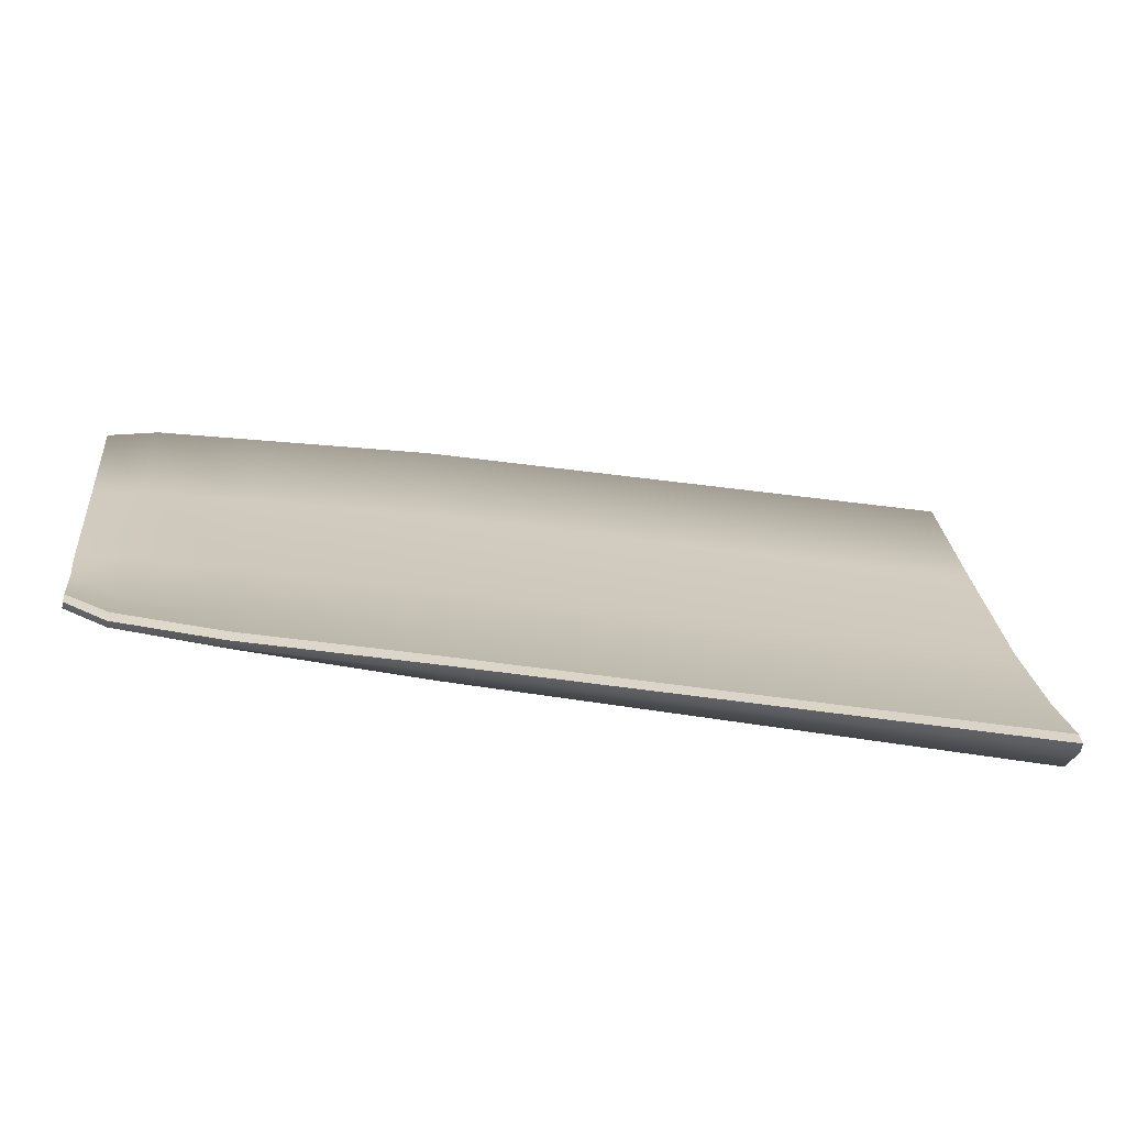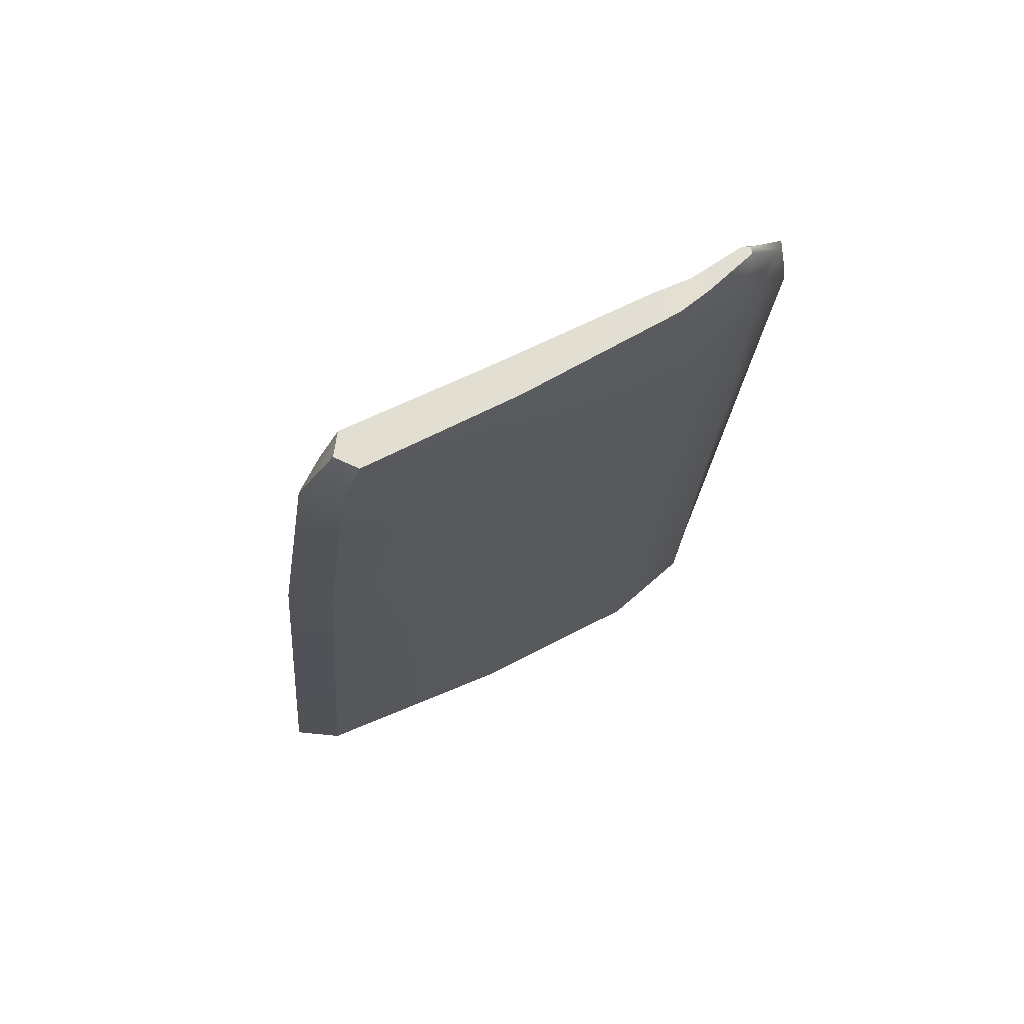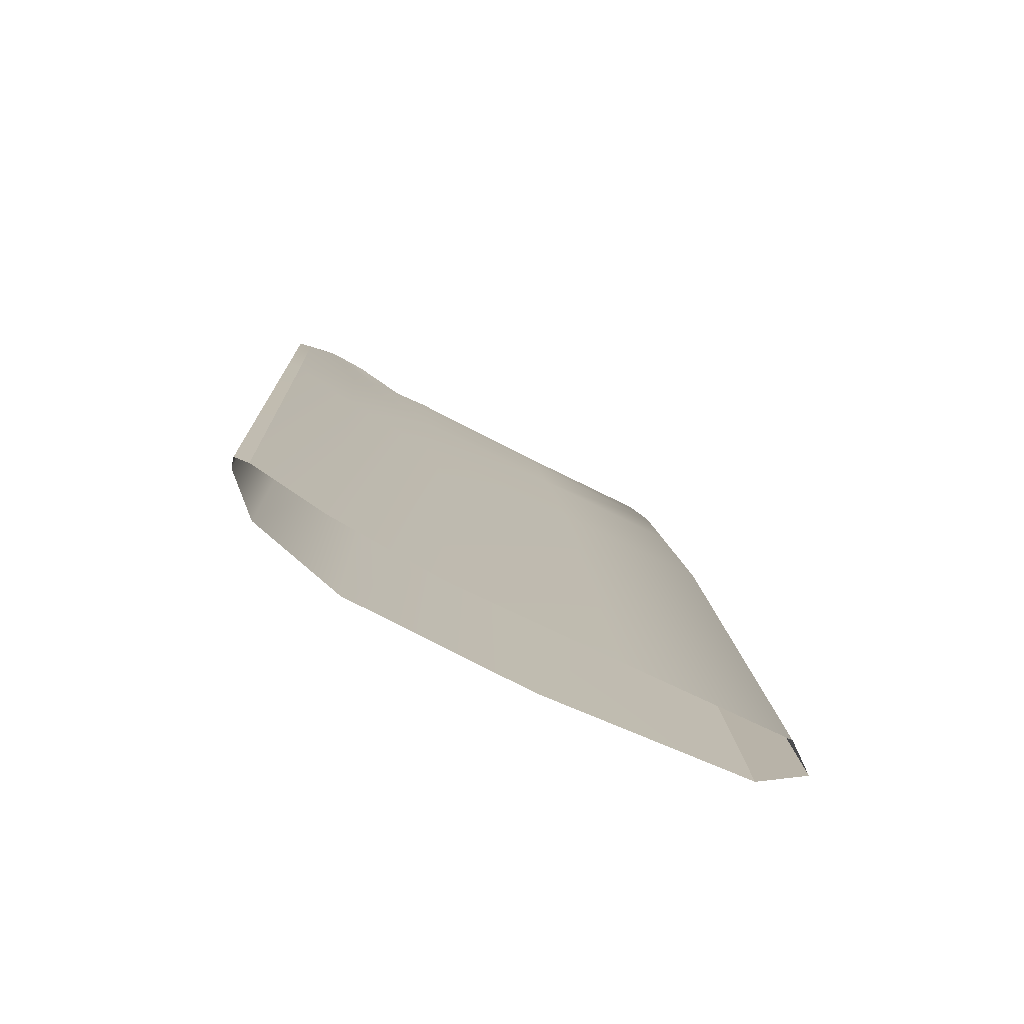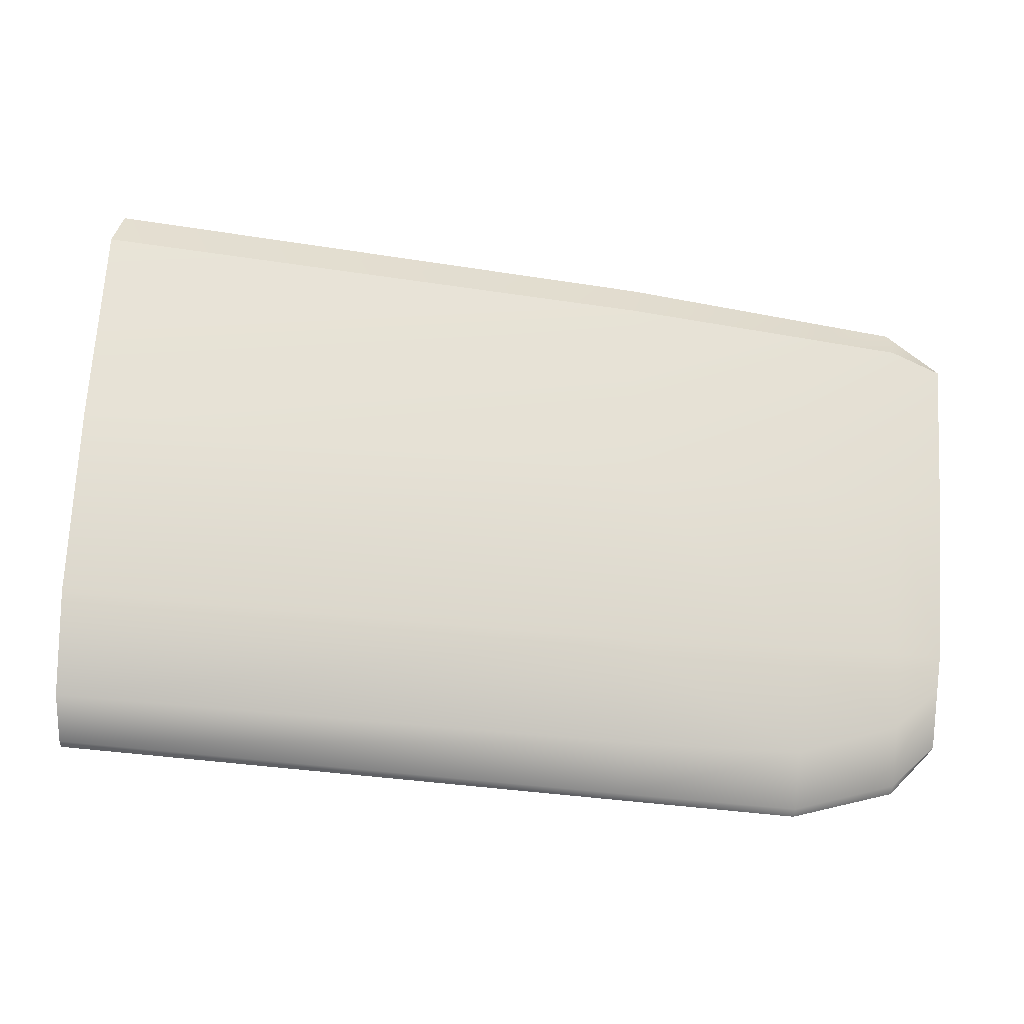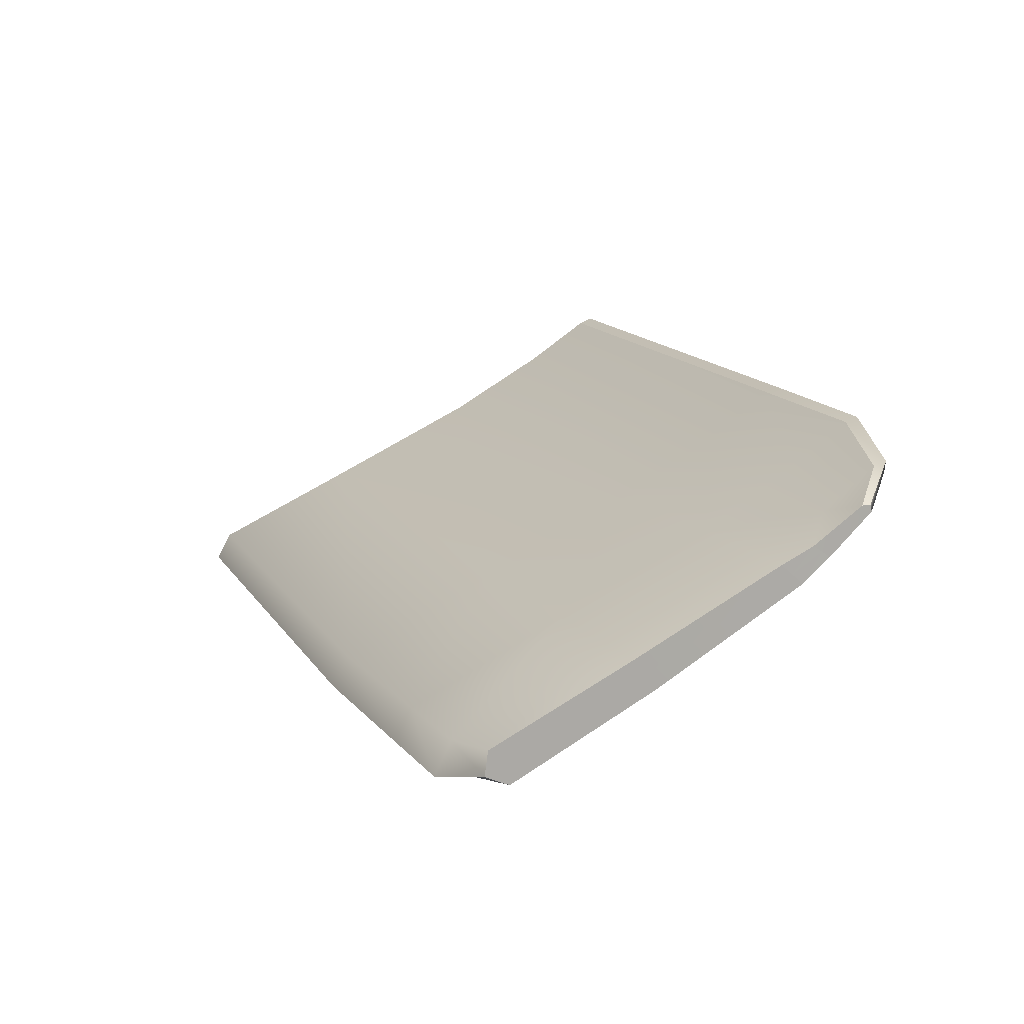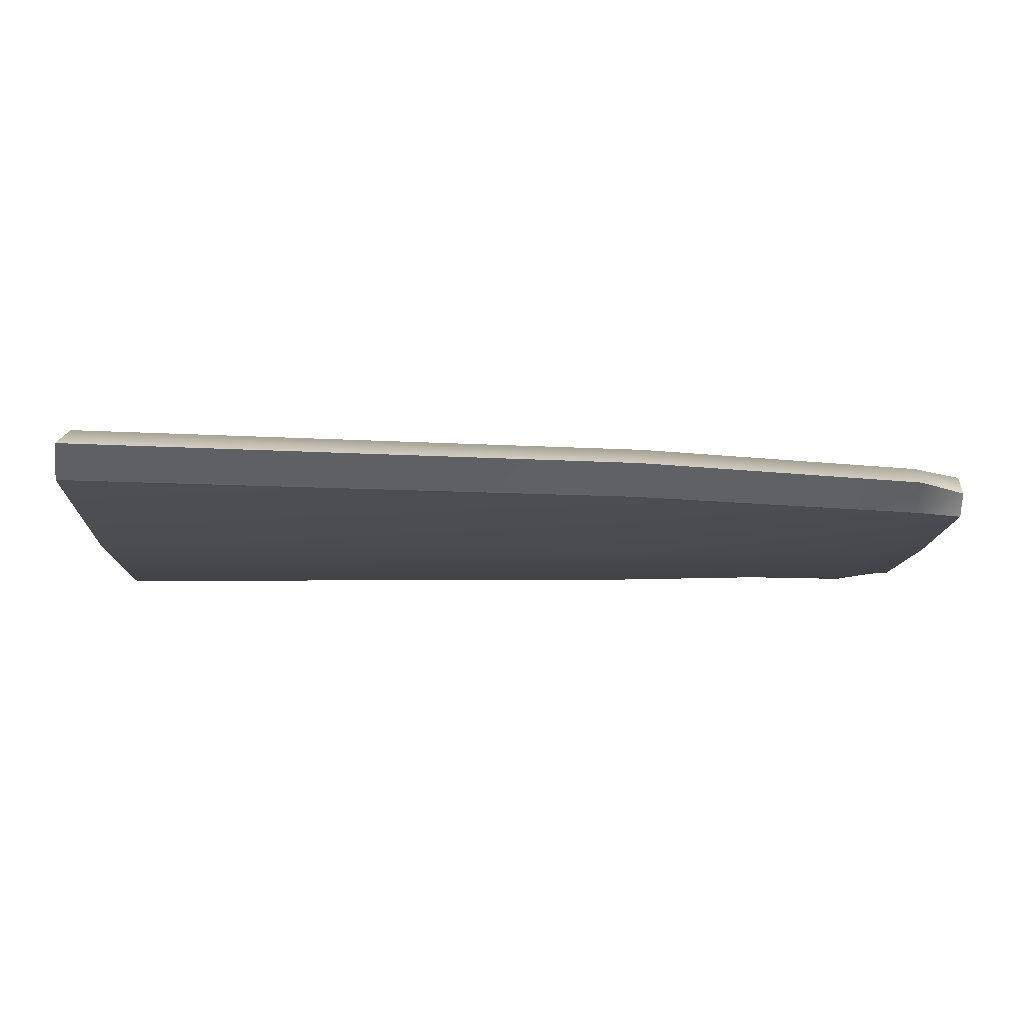
<metadata>
{"format":"obj","ext":"obj","renderer":"f3d","projection":"perspective","resolution":1024,"background":"white","views":[{"elev":-40.3,"azim":168.7,"up":"+Z"},{"elev":-20.3,"azim":87.3,"up":"+Y"},{"elev":12.6,"azim":-91.5,"up":"+Y"},{"elev":-50.9,"azim":-7.4,"up":"+Z"},{"elev":14.2,"azim":71.5,"up":"+Y"},{"elev":-41.1,"azim":-1.5,"up":"+Y"}]}
</metadata>
<code>
o Mesh_167_Mesh_167.001
v -0.9302 1.029 -4.239
v -0.9299 1.024 -4.236
v -0.9302 1.028 -4.241
v -0.93 1.026 -4.234
v -0.9303 1.035 -4.249
v -0.9303 1.036 -4.248
v -0.9303 1.036 -4.247
v -0.9302 1.03 -4.238
v -0.93 1.027 -4.232
v -0.9556 1.044 -4.259
v -0.9877 1.044 -4.259
v -0.9876 1.046 -4.259
v -0.9555 1.046 -4.259
v -1.089 1.045 -4.259
v -1.089 1.043 -4.259
v -0.9877 1.045 -4.256
v -1.089 1.045 -4.259
v -1.089 1.044 -4.256
v -0.9876 1.046 -4.259
v -0.9556 1.045 -4.257
v -0.9555 1.046 -4.259
v -0.9384 0.9943 -4.175
v -0.9567 0.9939 -4.173
v -0.9569 0.993 -4.18
v -0.9384 0.9933 -4.182
v -0.9294 0.997 -4.18
v -0.9293 0.995 -4.185
v -0.9384 1 -4.178
v -0.9294 0.997 -4.18
v -0.9294 1.001 -4.181
v -0.9384 0.9943 -4.175
v -0.9564 0.9999 -4.176
v -0.9567 0.9939 -4.173
v -0.9899 1.007 -4.21
v -0.9565 1.023 -4.238
v -0.9568 1.008 -4.21
v -0.9892 1.023 -4.24
v -0.9569 0.993 -4.18
v -0.9903 0.9926 -4.178
v -1.092 1.007 -4.211
v -1.093 0.9914 -4.175
v -1.091 1.023 -4.242
v -0.9382 1.014 -4.205
v -0.956 1.027 -4.23
v -0.9562 1.014 -4.203
v -0.938 1.027 -4.231
v -0.9297 1.014 -4.206
v -0.93 1.027 -4.232
v -0.9558 1.038 -4.247
v -0.9378 1.041 -4.253
v -0.9556 1.045 -4.257
v -0.9379 1.034 -4.244
v -0.9302 1.03 -4.238
v -0.9303 1.036 -4.247
v -0.956 1.035 -4.253
v -0.9884 1.035 -4.254
v -1.09 1.035 -4.256
v -0.9293 0.995 -4.185
v -0.9296 1.008 -4.21
v -0.9296 1.011 -4.208
v -0.9294 0.997 -4.18
v -0.9297 1.014 -4.206
v -0.9294 1.001 -4.181
v -0.938 1.031 -4.248
v -0.9303 1.035 -4.249
v -0.9302 1.028 -4.241
v -0.9377 1.04 -4.255
v -0.9383 1.024 -4.237
v -0.9299 1.024 -4.236
v -0.9879 1.037 -4.246
v -1.089 1.044 -4.256
v -1.089 1.036 -4.244
v -0.9877 1.045 -4.256
v -0.9882 1.026 -4.228
v -1.09 1.025 -4.225
v -0.9885 1.013 -4.2
v -1.09 1.011 -4.197
v -0.9888 0.9991 -4.172
v -1.09 0.9975 -4.168
v -0.9384 1.008 -4.21
v -0.9296 1.008 -4.21
v -0.9293 0.995 -4.185
v -0.9384 0.9933 -4.182
v -1.092 0.9919 -4.166
v -0.9903 0.9926 -4.178
v -0.9896 0.9933 -4.17
v -1.093 0.9914 -4.175
v -0.9896 0.9933 -4.17
v -1.092 0.9919 -4.166
v -0.9303 1.036 -4.248
v -0.9377 1.042 -4.255
v -0.9378 1.041 -4.253
v -0.9377 1.042 -4.255
v -0.9303 1.036 -4.248
v -0.9303 1.036 -4.247
f 1 2 3
f 2 1 4
f 4 1 8
f 4 8 9
f 58 59 60
f 58 60 61
f 60 63 61
f 63 60 62
f 5 1 3
f 1 5 6
f 7 1 6
f 1 7 8
f 10 11 12
f 10 12 13
f 14 12 11
f 11 15 14
f 16 17 18
f 17 16 19
f 20 19 16
f 19 20 21
f 22 23 24
f 22 24 25
f 26 22 25
f 26 25 27
f 28 29 30
f 29 28 31
f 32 31 28
f 31 32 33
f 34 35 36
f 35 34 37
f 38 34 36
f 34 38 39
f 39 40 34
f 40 39 41
f 34 42 37
f 42 34 40
f 43 44 45
f 44 43 46
f 28 45 32
f 45 28 43
f 30 43 28
f 43 30 47
f 47 46 43
f 46 47 48
f 49 50 51
f 50 49 52
f 44 52 49
f 52 44 46
f 46 53 52
f 53 46 48
f 52 54 50
f 54 52 53
f 55 11 10
f 11 55 56
f 37 55 35
f 55 37 56
f 37 57 56
f 57 37 42
f 56 15 11
f 15 56 57
f 59 2 4
f 59 4 60
f 60 4 9
f 60 9 62
f 64 65 66
f 64 67 65
f 68 66 69
f 68 64 66
f 35 64 68
f 64 35 55
f 55 67 64
f 67 55 10
f 70 71 72
f 71 70 73
f 74 72 75
f 72 74 70
f 44 70 74
f 70 44 49
f 49 73 70
f 73 49 51
f 76 75 77
f 75 76 74
f 78 77 79
f 77 78 76
f 32 76 78
f 76 32 45
f 45 74 76
f 74 45 44
f 80 69 81
f 69 80 68
f 82 80 81
f 80 82 83
f 83 36 80
f 36 83 38
f 36 68 80
f 68 36 35
f 84 85 86
f 85 84 87
f 23 86 85
f 23 85 24
f 78 33 32
f 33 78 88
f 79 88 78
f 88 79 89
f 67 90 65
f 90 67 91
f 10 91 67
f 91 10 13
f 20 92 93
f 20 93 21
f 92 94 93
f 92 95 94

</code>
